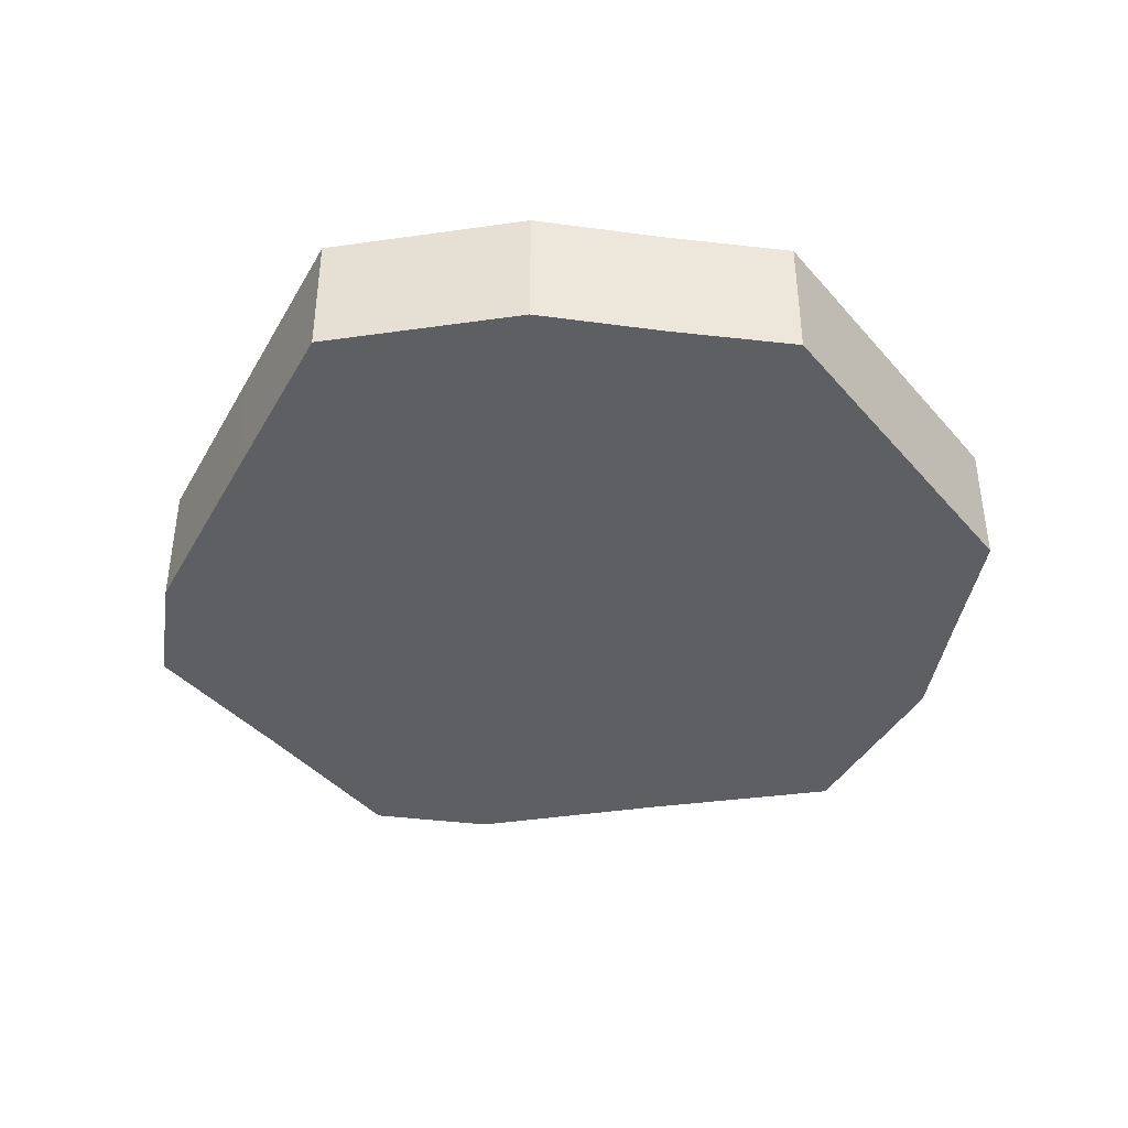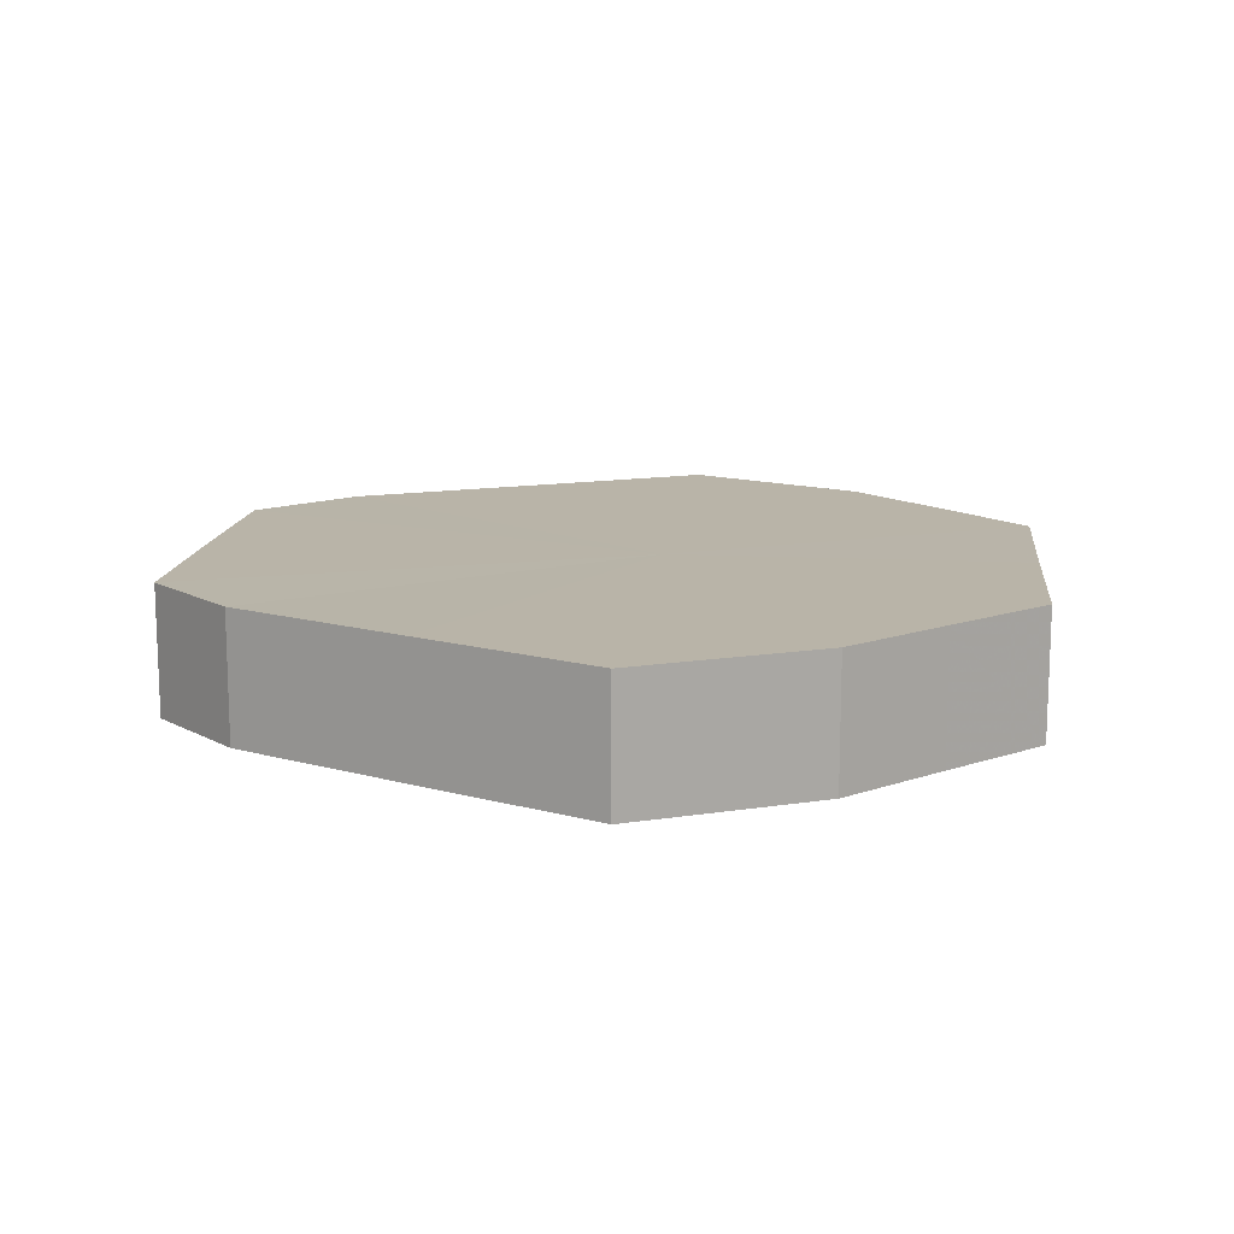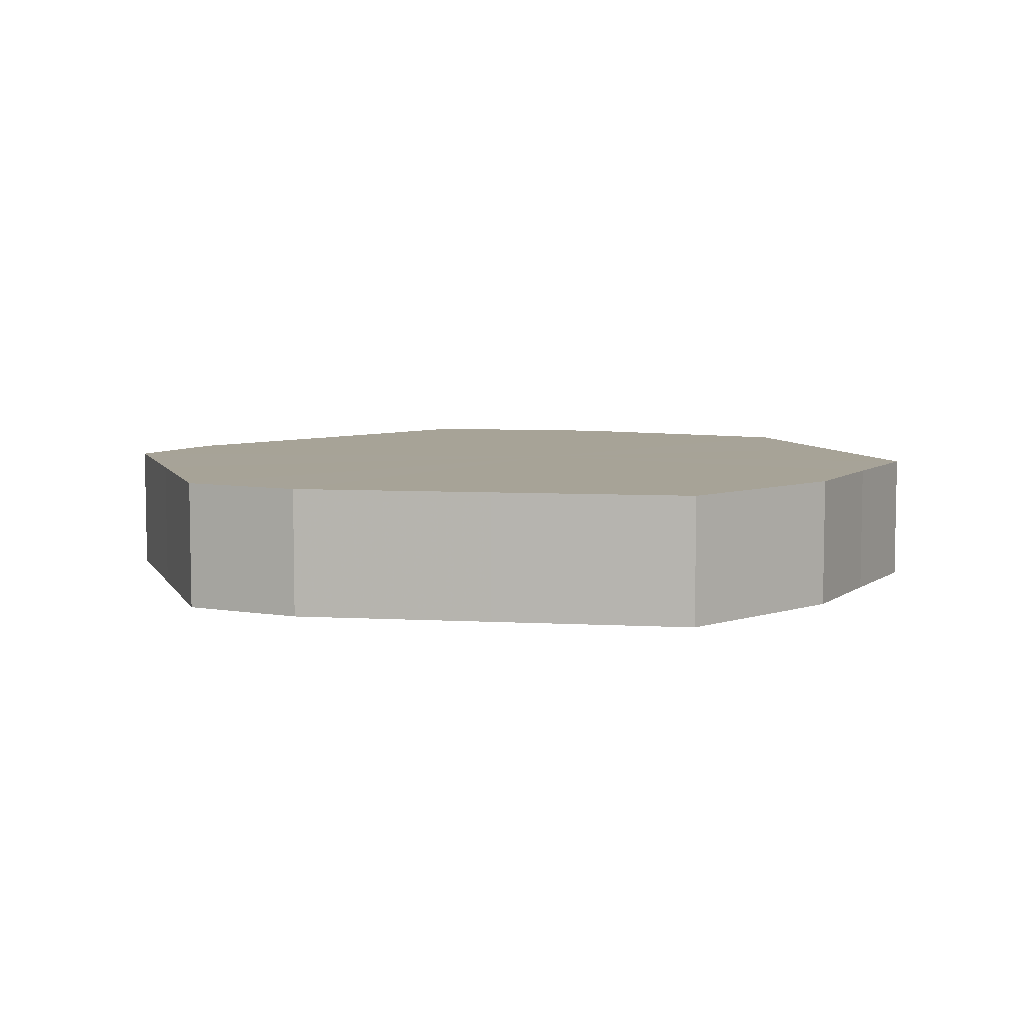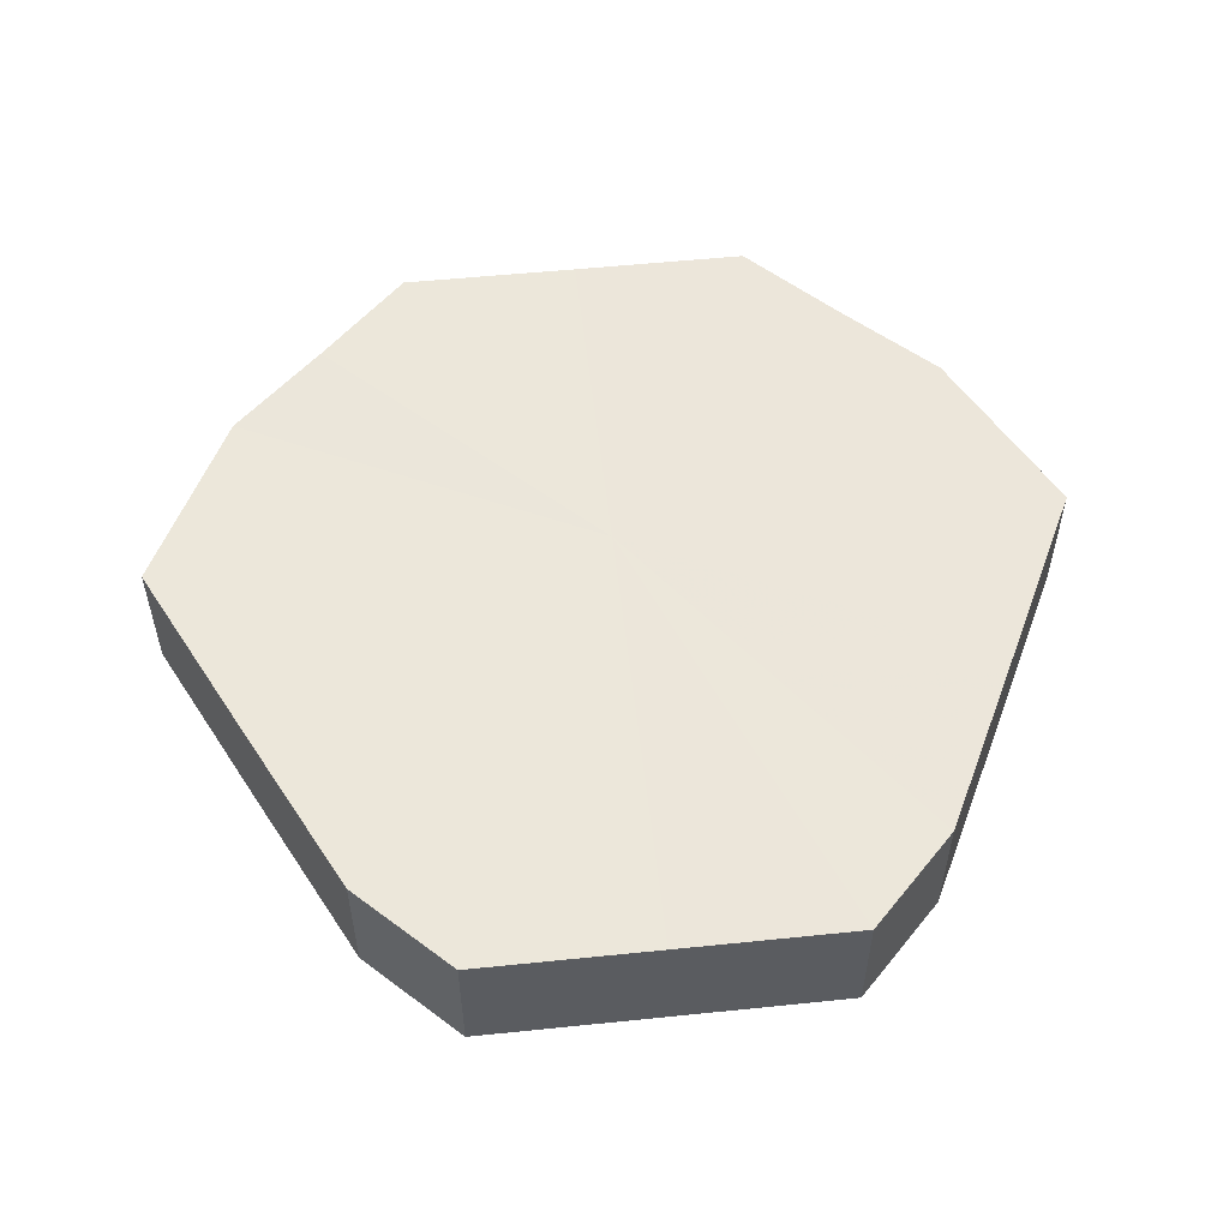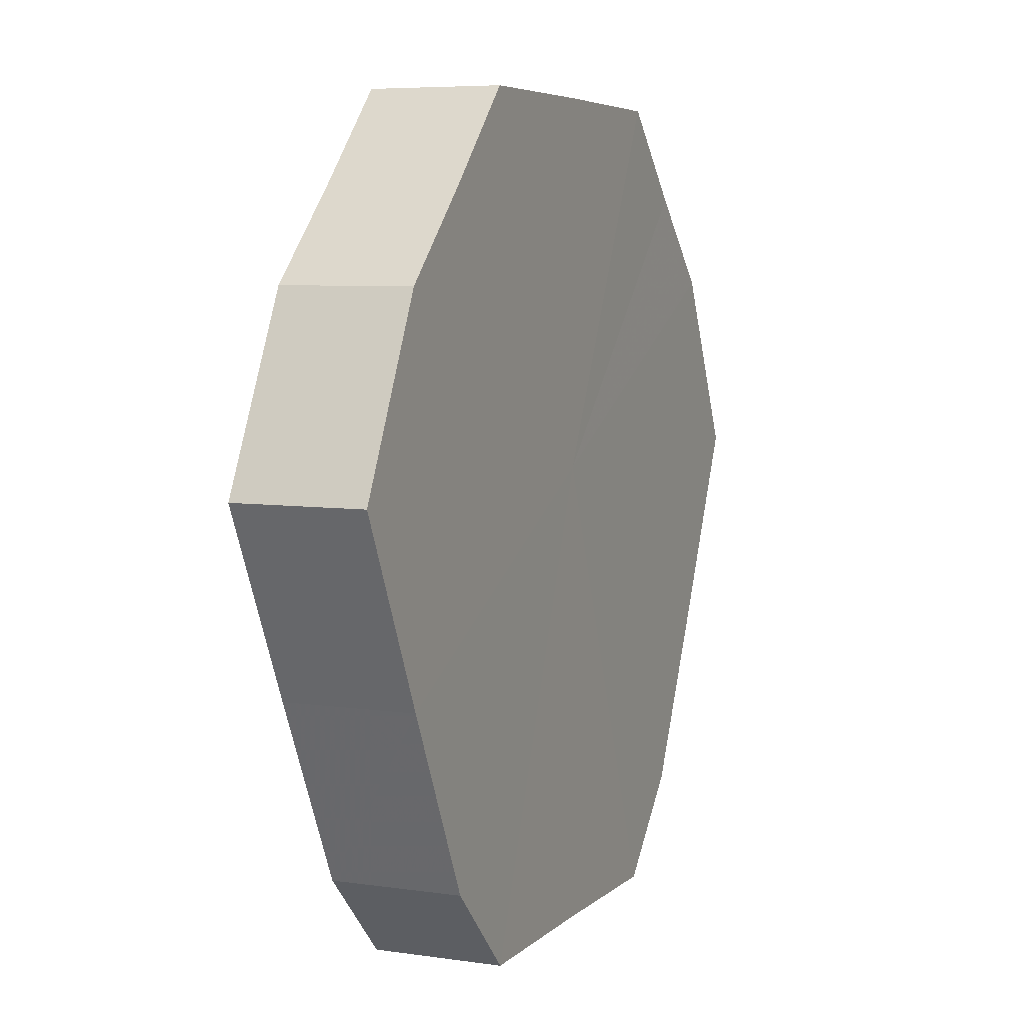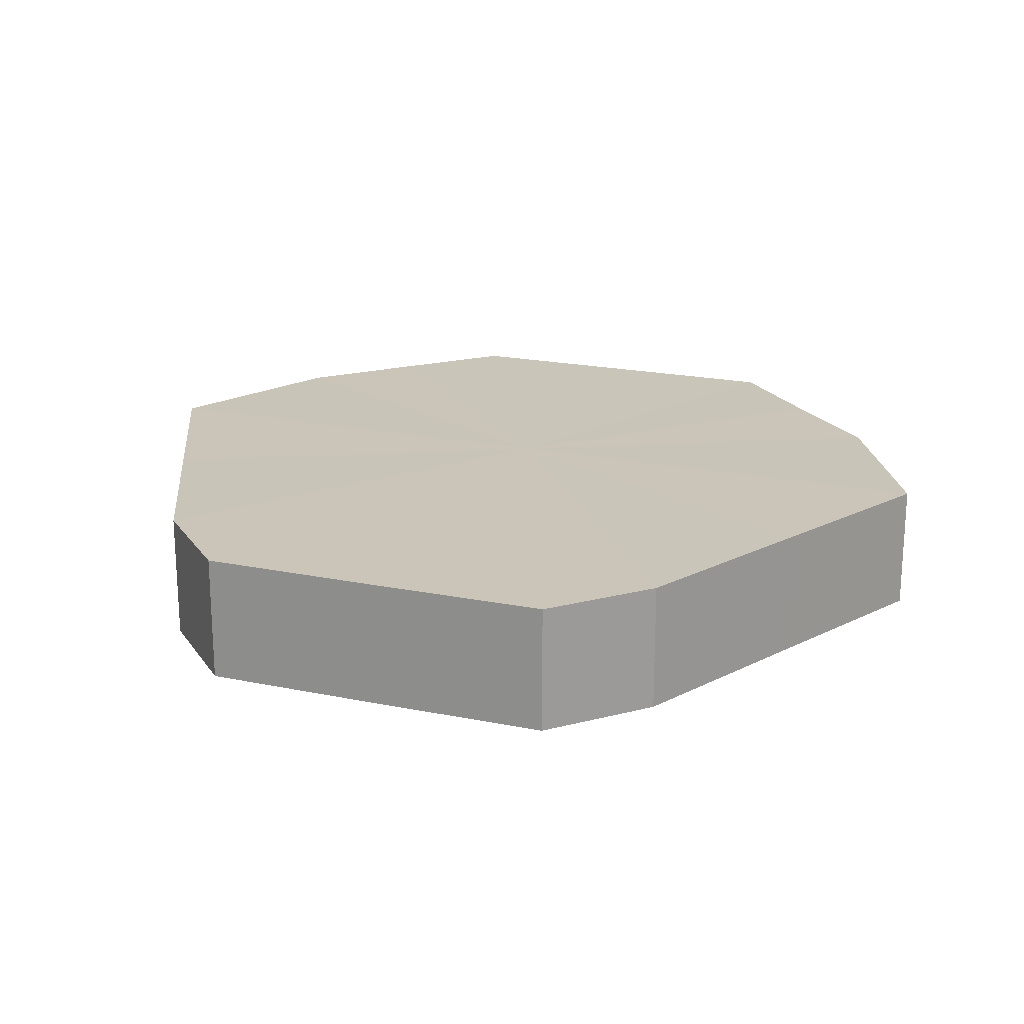
<metadata>
{"format":"obj","ext":"obj","renderer":"f3d","projection":"perspective","resolution":1024,"background":"white","views":[{"elev":-40.2,"azim":126.4,"up":"+Z"},{"elev":13.2,"azim":96.3,"up":"+Z"},{"elev":6.7,"azim":72.5,"up":"+Z"},{"elev":54.1,"azim":-6.2,"up":"+Z"},{"elev":5.8,"azim":-66.9,"up":"+Y"},{"elev":20.3,"azim":20.6,"up":"+Z"}]}
</metadata>
<code>
o 12283
v 2216 1884 7.973
v 2216 1884 7.973
v 2216 1884 7.987
v 2216 1884 7.973
v 2216 1884 7.987
v 2216 1884 7.973
v 2216 1884 7.987
v 2216 1884 7.973
v 2216 1884 7.987
v 2216 1884 7.973
v 2216 1884 7.987
v 2216 1884 7.973
v 2216 1884 7.987
v 2216 1884 7.973
v 2216 1884 7.987
v 2216 1884 7.973
v 2216 1884 7.987
v 2216 1884 7.973
v 2216 1884 7.987
v 2216 1884 7.973
v 2216 1884 7.987
v 2216 1884 7.973
v 2216 1884 7.987
v 2216 1883 7.973
v 2216 1884 7.987
v 2216 1884 7.973
v 2216 1884 7.987
v 2216 1883 7.973
v 2216 1883 7.987
v 2216 1883 7.973
v 2216 1883 7.987
v 2216 1883 7.987
v 2216 1884 7.987
v 2216 1884 7.973
v 2216 1884 7.987
v 2216 1884 7.973
v 2216 1884 7.987
v 2216 1884 7.987
v 2216 1884 7.973
v 2216 1884 7.987
v 2216 1884 7.973
v 2216 1884 7.973
v 2216 1884 7.987
v 2216 1884 7.987
v 2216 1884 7.973
v 2216 1884 7.987
v 2216 1884 7.973
v 2216 1884 7.973
v 2216 1884 7.987
v 2216 1884 7.987
v 2216 1884 7.973
v 2216 1884 7.987
v 2216 1884 7.973
v 2216 1884 7.973
v 2216 1884 7.987
v 2216 1883 7.987
v 2216 1884 7.973
v 2216 1883 7.987
v 2216 1883 7.973
v 2216 1884 7.973
v 2216 1884 7.987
v 2216 1883 7.987
v 2216 1883 7.973
v 2216 1883 7.973
v 2216 1884 7.973
v 2216 1884 7.973
v 2216 1884 7.973
v 2216 1884 7.973
v 2216 1884 7.973
v 2216 1884 7.973
v 2216 1884 7.973
v 2216 1884 7.973
v 2216 1884 7.973
v 2216 1884 7.973
v 2216 1884 7.973
v 2216 1884 7.973
v 2216 1884 7.973
v 2216 1883 7.973
v 2216 1884 7.973
v 2216 1883 7.973
v 2216 1883 7.973
v 2216 1884 7.987
v 2216 1884 7.987
v 2216 1884 7.987
v 2216 1884 7.987
v 2216 1884 7.987
v 2216 1884 7.987
v 2216 1884 7.987
v 2216 1884 7.987
v 2216 1884 7.987
v 2216 1884 7.987
v 2216 1884 7.987
v 2216 1884 7.987
v 2216 1884 7.987
v 2216 1884 7.987
v 2216 1883 7.987
v 2216 1883 7.987
v 2216 1883 7.987
f 1 2 3
f 2 4 5
f 6 1 7
f 4 8 9
f 10 6 11
f 8 12 13
f 14 10 15
f 12 16 17
f 18 14 19
f 16 20 21
f 22 18 23
f 20 24 25
f 26 22 27
f 24 28 29
f 30 26 31
f 28 30 32
f 33 34 35
f 35 36 37
f 38 39 33
f 40 41 38
f 37 42 43
f 44 45 40
f 46 47 44
f 43 48 49
f 50 51 46
f 52 53 50
f 49 54 55
f 56 57 52
f 58 59 56
f 55 60 61
f 62 63 58
f 61 64 62
f 65 66 67
f 65 68 66
f 65 67 69
f 65 70 68
f 65 69 71
f 65 72 70
f 65 71 73
f 65 74 72
f 65 73 75
f 65 76 74
f 65 75 77
f 65 78 76
f 65 77 79
f 65 80 78
f 65 79 81
f 65 81 80
f 82 83 84
f 82 85 83
f 82 84 86
f 82 87 85
f 82 86 88
f 82 89 87
f 82 88 90
f 82 91 89
f 82 90 92
f 82 93 91
f 82 92 94
f 82 95 93
f 82 94 96
f 82 97 95
f 82 96 98
f 82 98 97

</code>
